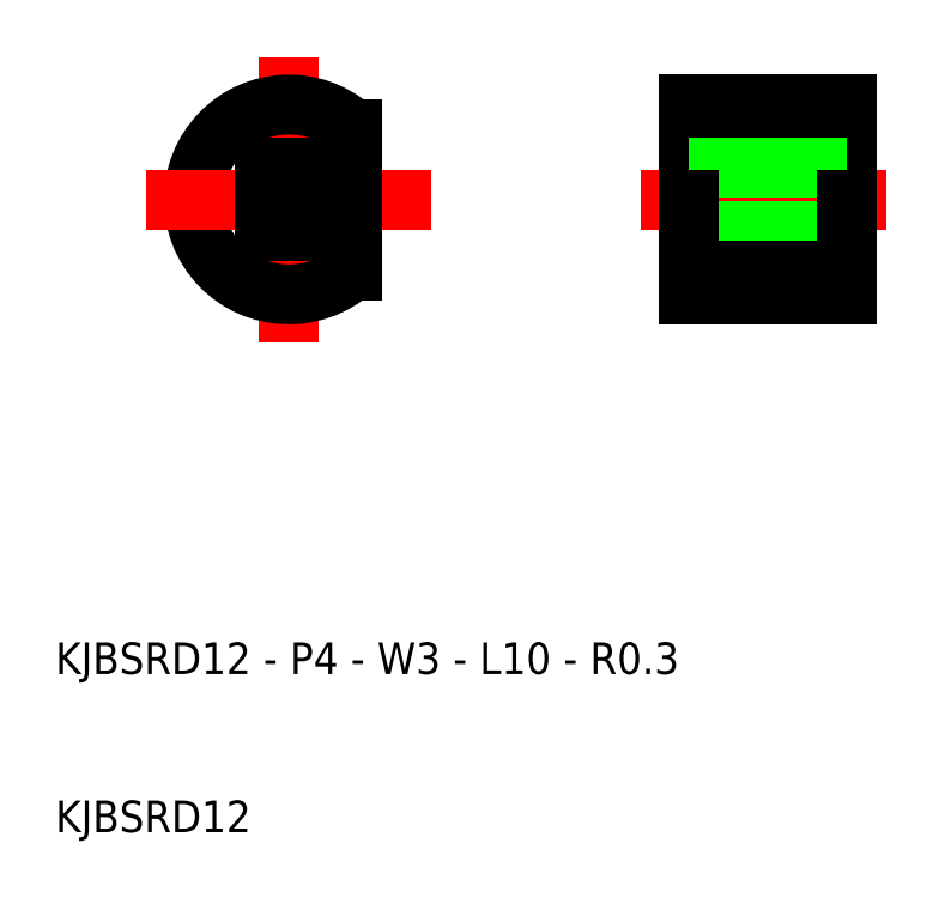
<metadata>
{"format":"dxf","ext":"dxf","renderer":"ezdxf+matplotlib","layout":"modelspace","background":"white","min_lineweight":24,"dpi":150}
</metadata>
<code>
0
SECTION
2
ENTITIES
0
LINE
8
CENTER
10
24.75
20
59
30
0
11
24.75
21
41
31
0
0
ARC
8
0
10
24.75
20
50
30
0
40
6
50
48.19
51
311.8
0
LINE
8
0
10
60
20
56
30
0
11
60
21
50
31
0
0
LINE
8
0
10
50
20
56
30
0
11
50
21
50
31
0
0
TEXT
8
0
10
10
20
10
30
0
40
2
1
KJBSRD12
0
TEXT
8
0
10
10
20
20
30
0
40
2
1
KJBSRD12 - P4 - W3 - L10 - R0.3
0
LINE
8
CENTER
10
33.75
20
50
30
0
11
15.75
21
50
31
0
0
LINE
8
CENTER
10
47
20
50
30
0
11
62.5
21
50
31
0
0
LINE
8
0
10
50
20
56
30
0
11
60
21
56
31
0
0
LINE
8
0
10
23.55
20
52
30
0
11
25.95
21
52
31
0
0
LINE
8
0
10
26.25
20
51.7
30
0
11
26.25
21
48.3
31
0
0
LINE
8
0
10
25.95
20
48
30
0
11
23.55
21
48
31
0
0
LINE
8
0
10
23.25
20
48.3
30
0
11
23.25
21
51.7
31
0
0
LINE
8
0
10
28.75
20
54.47
30
0
11
28.75
21
45.53
31
0
0
LINE
8
0
10
50
20
54.47
30
0
11
60
21
54.47
31
0
0
LINE
8
0
10
50
20
52
30
0
11
60
21
52
31
0
0
LINE
8
0
10
50
20
48
30
0
11
60
21
48
31
0
0
LINE
8
0
10
50
20
45.53
30
0
11
60
21
45.53
31
0
0
LINE
8
0
10
50
20
44
30
0
11
60
21
44
31
0
0
LINE
8
0
10
50
20
44
30
0
11
50
21
50
31
0
0
LINE
8
0
10
60
20
44
30
0
11
60
21
50
31
0
0
ARC
8
0
10
25.95
20
51.7
30
0
40
0.3
50
0
51
90
0
ARC
8
0
10
25.95
20
48.3
30
0
40
0.3
50
270
51
0
0
ARC
8
0
10
23.55
20
48.3
30
0
40
0.3
50
180
51
270
0
ARC
8
0
10
23.55
20
51.7
30
0
40
0.3
50
90
51
180
0
ENDSEC
0
EOF

</code>
